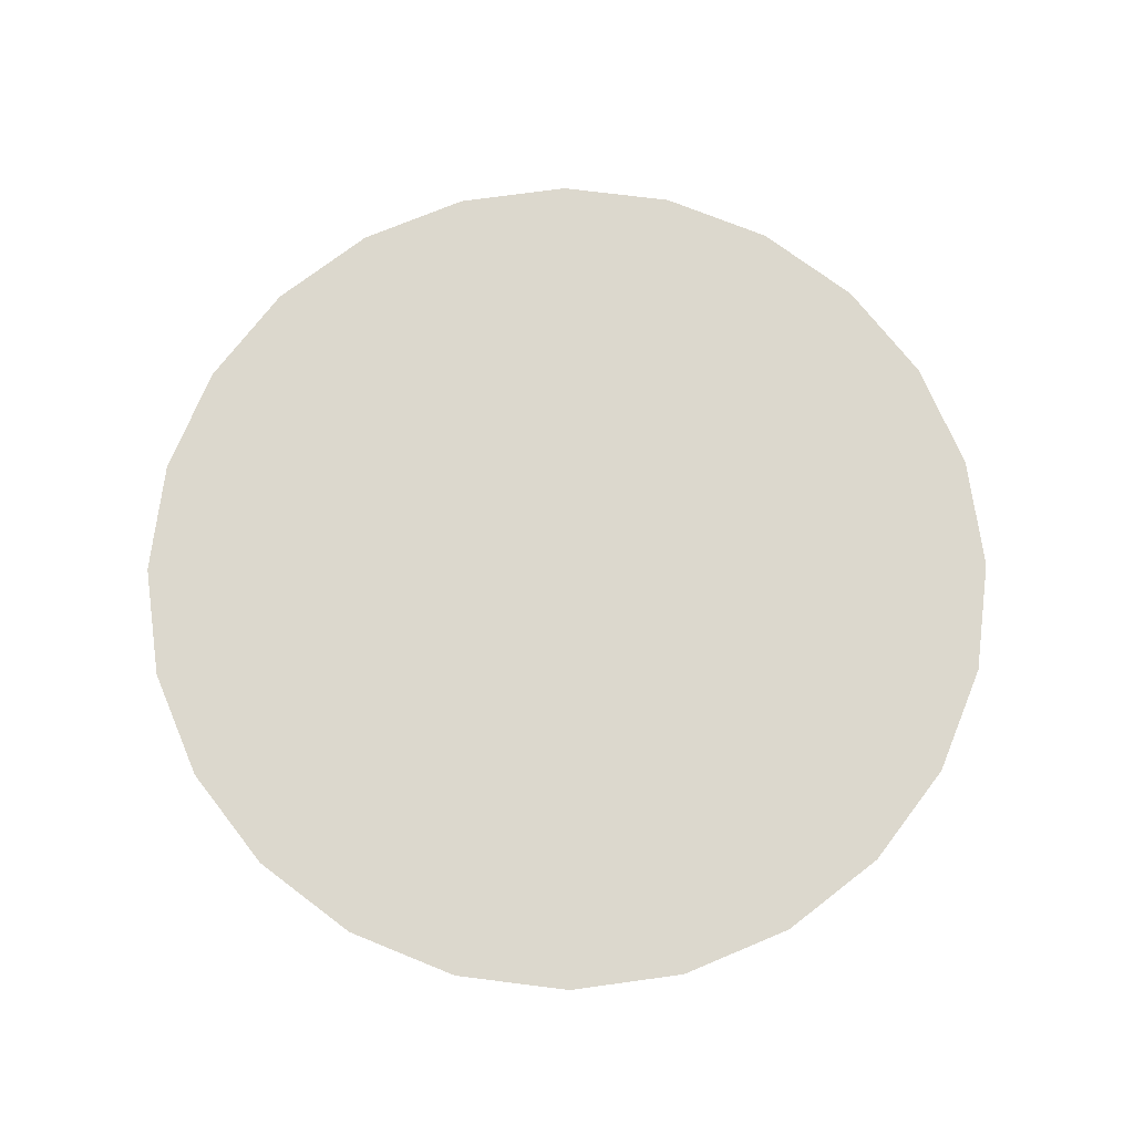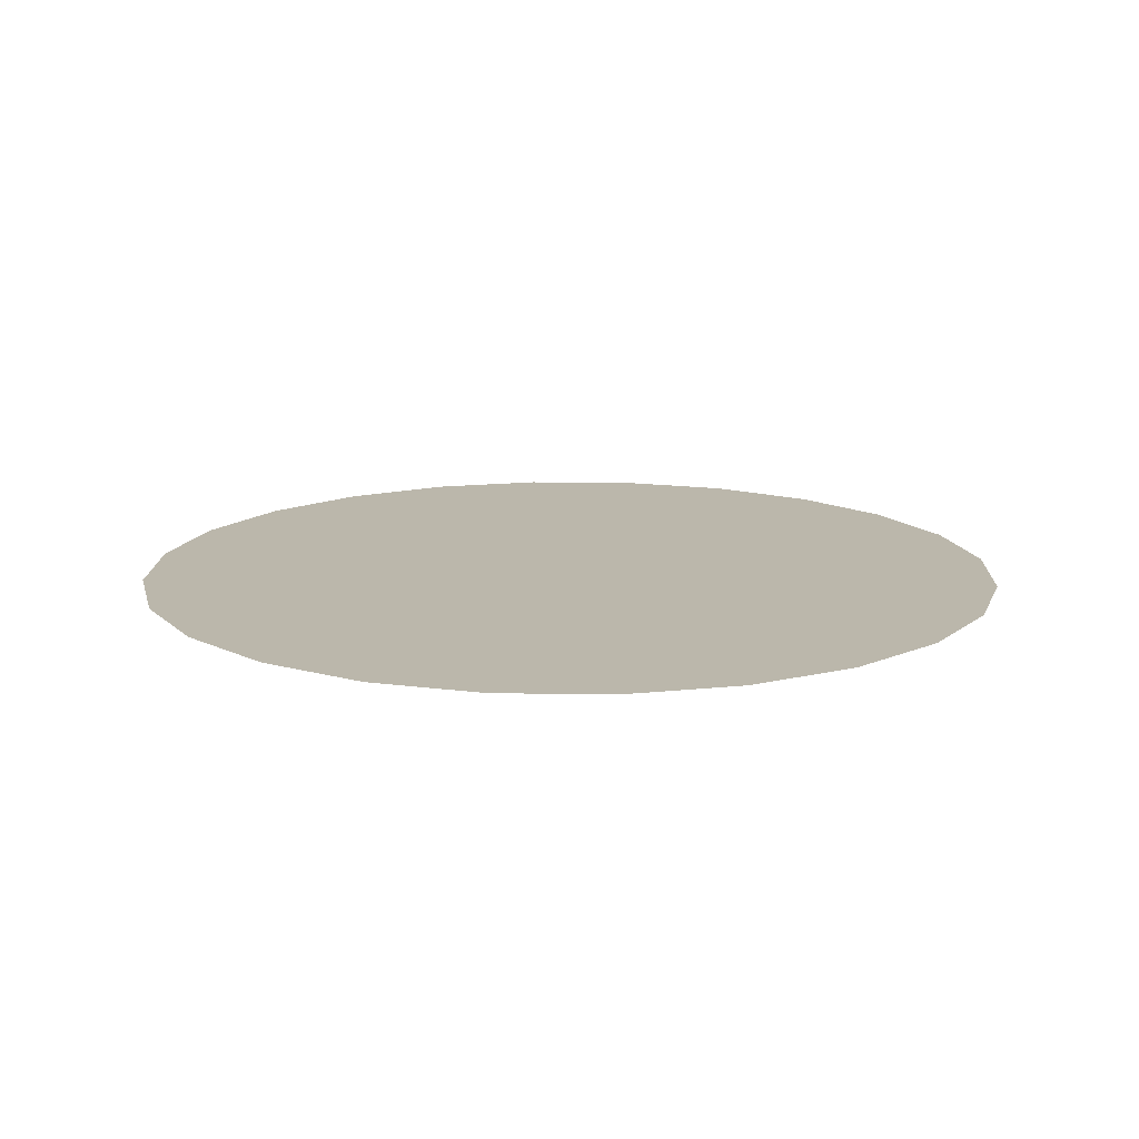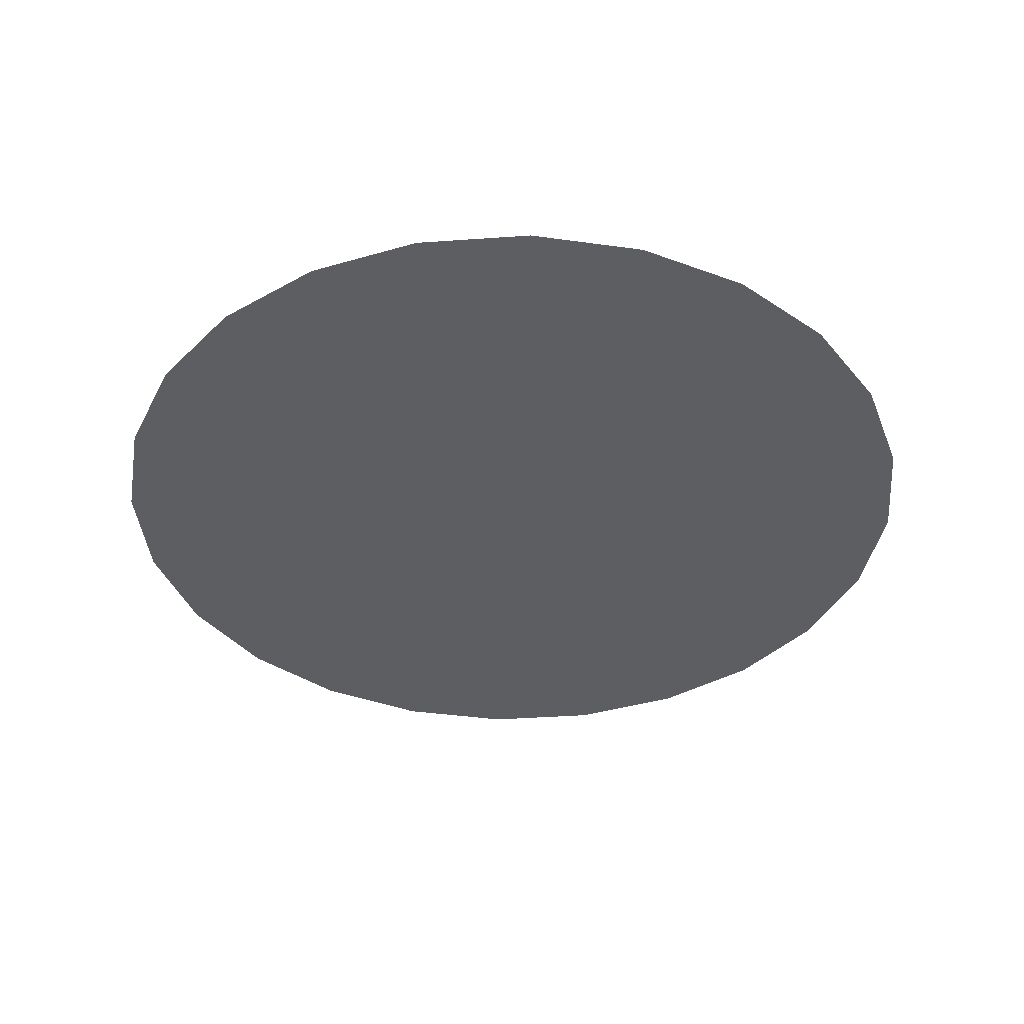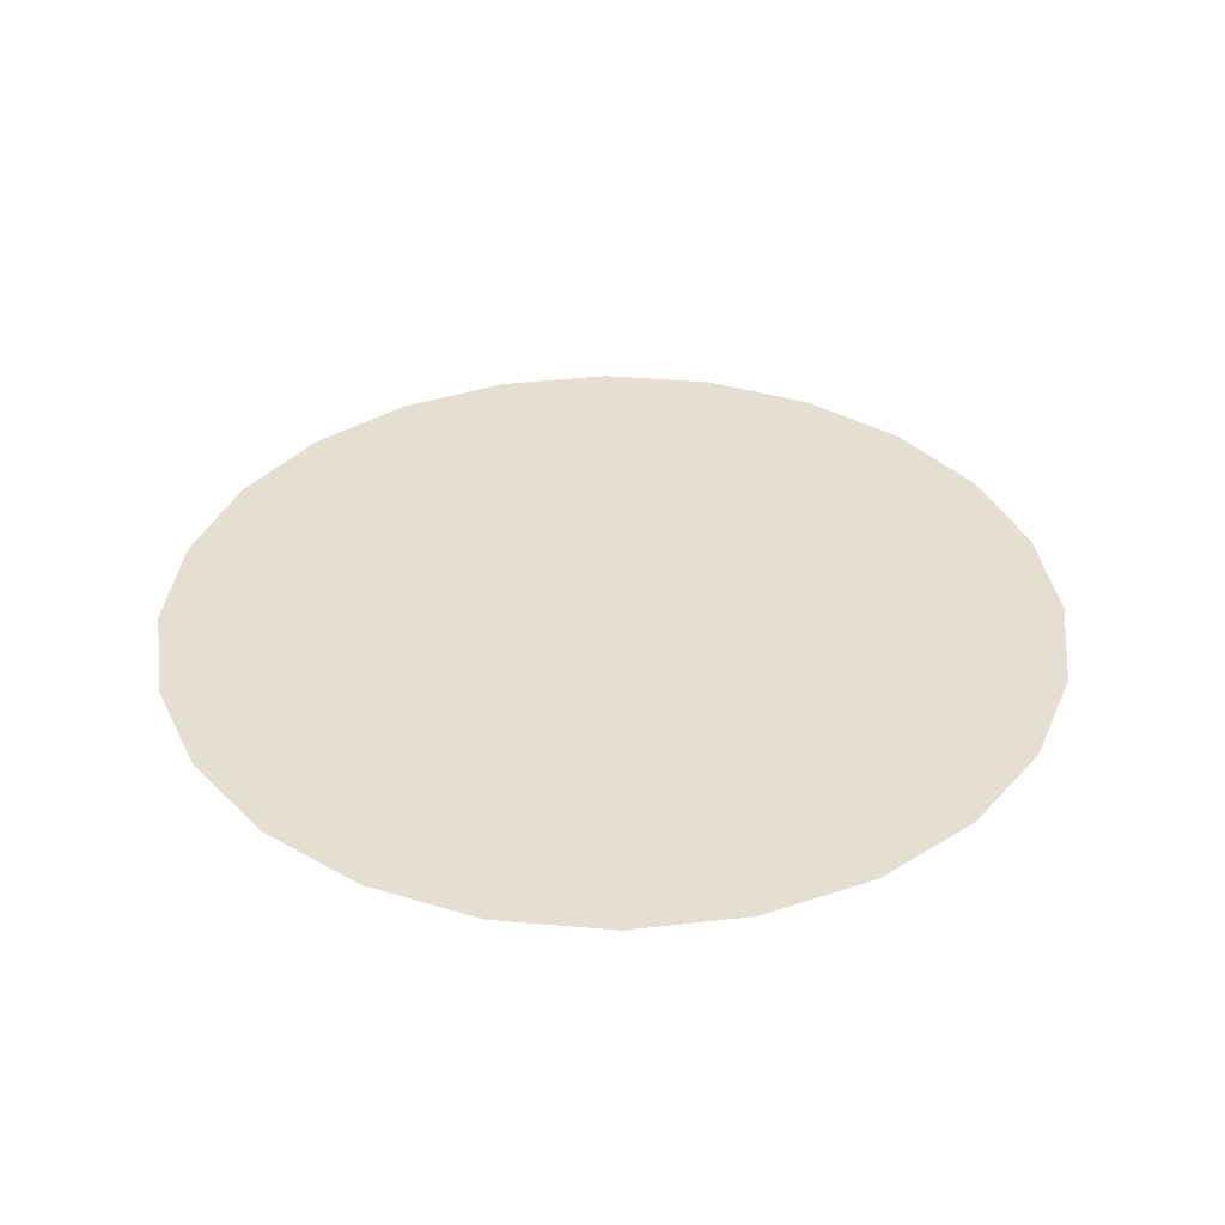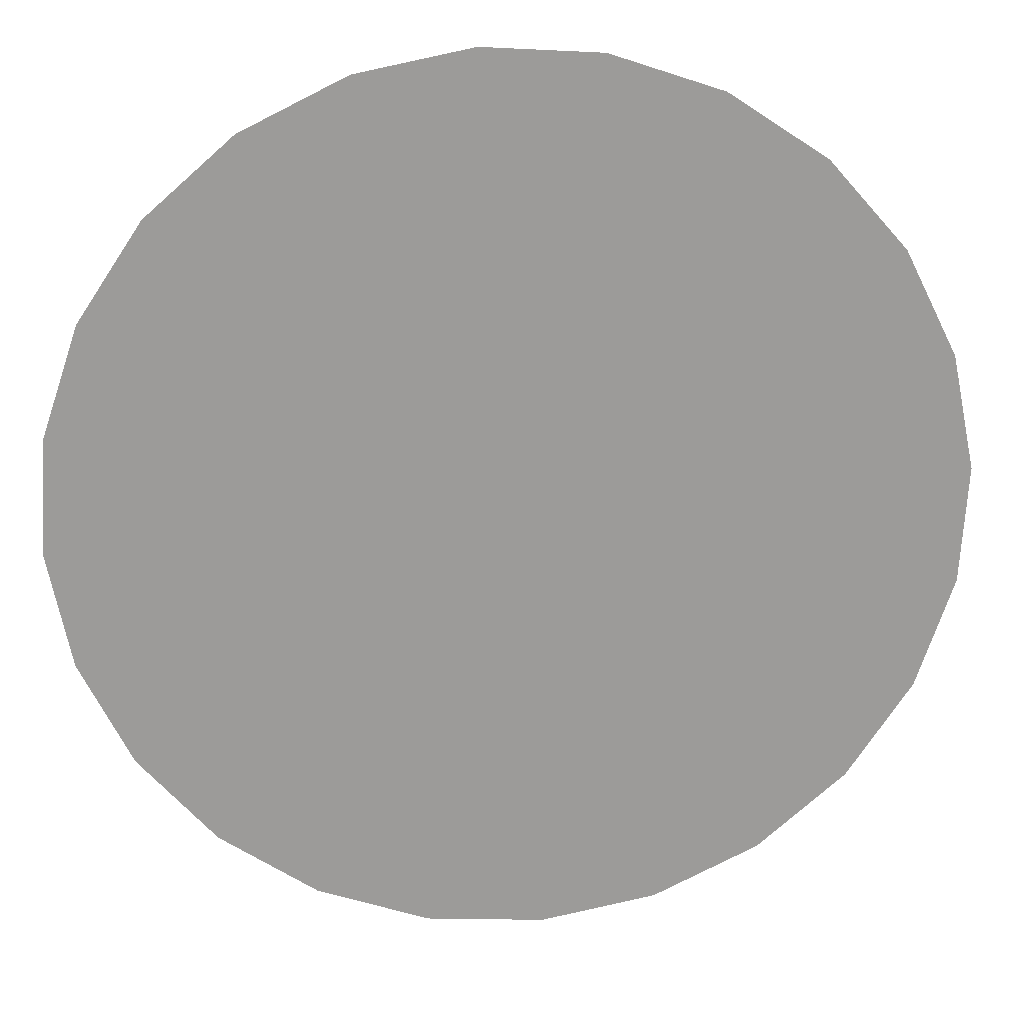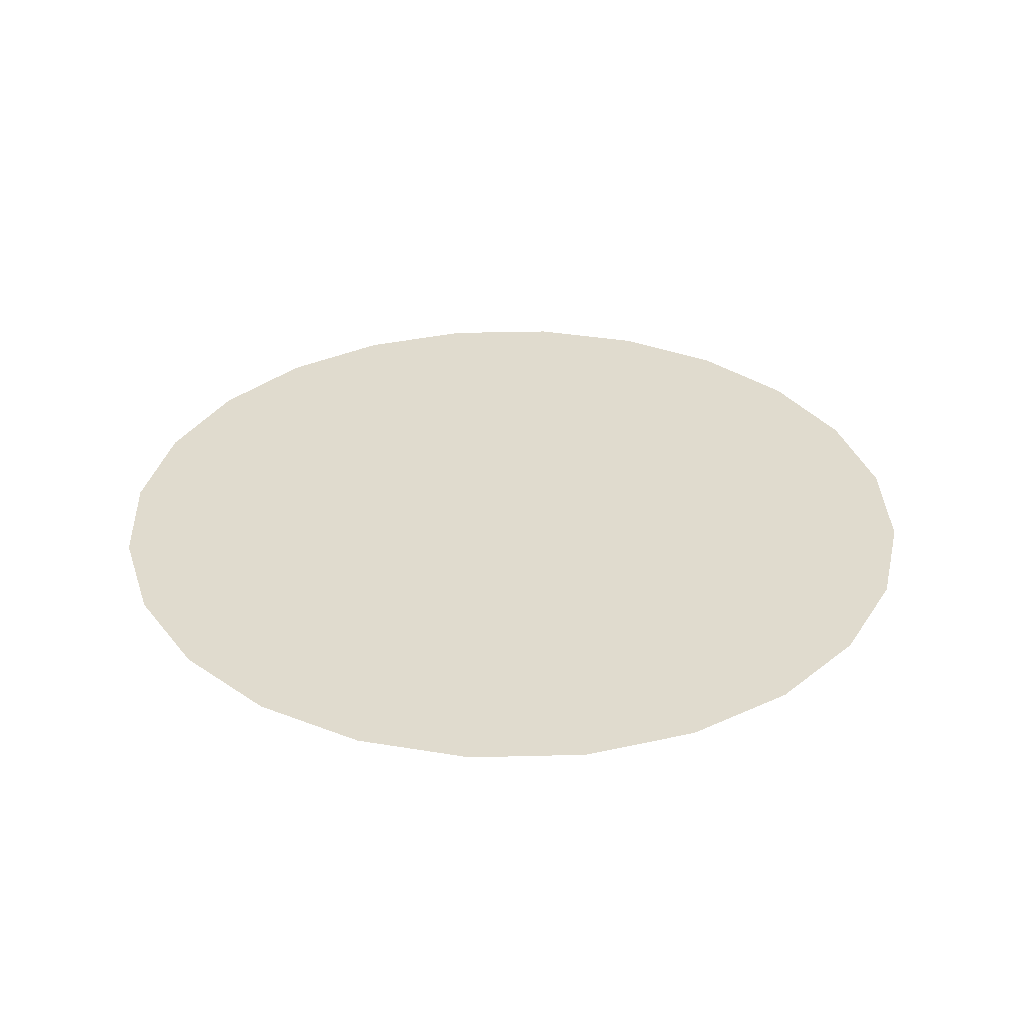
<metadata>
{"format":"obj","ext":"obj","renderer":"f3d","projection":"perspective","resolution":1024,"background":"white","views":[{"elev":72.4,"azim":175.7,"up":"+Y"},{"elev":14.2,"azim":35.2,"up":"+Y"},{"elev":-38.8,"azim":-21.4,"up":"+Y"},{"elev":36.8,"azim":115.0,"up":"+Y"},{"elev":20.7,"azim":-4.8,"up":"+Z"},{"elev":33.5,"azim":-118.5,"up":"+Y"}]}
</metadata>
<code>
o mesh7/mesh7-geometry/material_1#mesh7-geometry
v 0.2645 0.5338 -0.1819
v 0.2672 0.5338 -0.2207
v 0.2633 0.5338 -0.2015
v 0.2633 0.5338 -0.2015
v 0.2672 0.5338 -0.2207
v 0.2645 0.5338 -0.1819
v 0.2672 0.5338 -0.2207
v 0.2645 0.5338 -0.1819
v 0.2708 0.5338 -0.1633
v 0.2708 0.5338 -0.1633
v 0.2645 0.5338 -0.1819
v 0.2672 0.5338 -0.2207
v 0.2672 0.5338 -0.2207
v 0.2708 0.5338 -0.1633
v 0.276 0.5338 -0.2383
v 0.276 0.5338 -0.2383
v 0.2708 0.5338 -0.1633
v 0.2672 0.5338 -0.2207
v 0.276 0.5338 -0.2383
v 0.2708 0.5338 -0.1633
v 0.2816 0.5338 -0.1469
v 0.2816 0.5338 -0.1469
v 0.2708 0.5338 -0.1633
v 0.276 0.5338 -0.2383
v 0.276 0.5338 -0.2383
v 0.2816 0.5338 -0.1469
v 0.289 0.5338 -0.253
v 0.289 0.5338 -0.253
v 0.2816 0.5338 -0.1469
v 0.276 0.5338 -0.2383
v 0.289 0.5338 -0.253
v 0.2816 0.5338 -0.1469
v 0.2964 0.5338 -0.1339
v 0.2964 0.5338 -0.1339
v 0.2816 0.5338 -0.1469
v 0.289 0.5338 -0.253
v 0.289 0.5338 -0.253
v 0.2964 0.5338 -0.1339
v 0.3054 0.5338 -0.2639
v 0.3054 0.5338 -0.2639
v 0.2964 0.5338 -0.1339
v 0.289 0.5338 -0.253
v 0.3054 0.5338 -0.2639
v 0.2964 0.5338 -0.1339
v 0.3139 0.5338 -0.1251
v 0.3139 0.5338 -0.1251
v 0.2964 0.5338 -0.1339
v 0.3054 0.5338 -0.2639
v 0.3054 0.5338 -0.2639
v 0.3139 0.5338 -0.1251
v 0.324 0.5338 -0.2701
v 0.324 0.5338 -0.2701
v 0.3139 0.5338 -0.1251
v 0.3054 0.5338 -0.2639
v 0.324 0.5338 -0.2701
v 0.3139 0.5338 -0.1251
v 0.3332 0.5338 -0.1212
v 0.3332 0.5338 -0.1212
v 0.3139 0.5338 -0.1251
v 0.324 0.5338 -0.2701
v 0.324 0.5338 -0.2701
v 0.3332 0.5338 -0.1212
v 0.3436 0.5338 -0.2714
v 0.3436 0.5338 -0.2714
v 0.3332 0.5338 -0.1212
v 0.324 0.5338 -0.2701
v 0.3436 0.5338 -0.2714
v 0.3332 0.5338 -0.1212
v 0.3528 0.5338 -0.1224
v 0.3528 0.5338 -0.1224
v 0.3332 0.5338 -0.1212
v 0.3436 0.5338 -0.2714
v 0.3436 0.5338 -0.2714
v 0.3528 0.5338 -0.1224
v 0.3629 0.5338 -0.2674
v 0.3629 0.5338 -0.2674
v 0.3528 0.5338 -0.1224
v 0.3436 0.5338 -0.2714
v 0.3629 0.5338 -0.2674
v 0.3528 0.5338 -0.1224
v 0.3714 0.5338 -0.1287
v 0.3714 0.5338 -0.1287
v 0.3528 0.5338 -0.1224
v 0.3629 0.5338 -0.2674
v 0.3629 0.5338 -0.2674
v 0.3714 0.5338 -0.1287
v 0.3805 0.5338 -0.2587
v 0.3805 0.5338 -0.2587
v 0.3714 0.5338 -0.1287
v 0.3629 0.5338 -0.2674
v 0.3805 0.5338 -0.2587
v 0.3714 0.5338 -0.1287
v 0.3878 0.5338 -0.1395
v 0.3878 0.5338 -0.1395
v 0.3714 0.5338 -0.1287
v 0.3805 0.5338 -0.2587
v 0.3805 0.5338 -0.2587
v 0.3878 0.5338 -0.1395
v 0.3952 0.5338 -0.2457
v 0.3952 0.5338 -0.2457
v 0.3878 0.5338 -0.1395
v 0.3805 0.5338 -0.2587
v 0.3952 0.5338 -0.2457
v 0.3878 0.5338 -0.1395
v 0.4008 0.5338 -0.1542
v 0.4008 0.5338 -0.1542
v 0.3878 0.5338 -0.1395
v 0.3952 0.5338 -0.2457
v 0.3952 0.5338 -0.2457
v 0.4008 0.5338 -0.1542
v 0.406 0.5338 -0.2293
v 0.406 0.5338 -0.2293
v 0.4008 0.5338 -0.1542
v 0.3952 0.5338 -0.2457
v 0.406 0.5338 -0.2293
v 0.4008 0.5338 -0.1542
v 0.4096 0.5338 -0.1718
v 0.4096 0.5338 -0.1718
v 0.4008 0.5338 -0.1542
v 0.406 0.5338 -0.2293
v 0.406 0.5338 -0.2293
v 0.4096 0.5338 -0.1718
v 0.4123 0.5338 -0.2107
v 0.4123 0.5338 -0.2107
v 0.4096 0.5338 -0.1718
v 0.406 0.5338 -0.2293
v 0.4123 0.5338 -0.2107
v 0.4096 0.5338 -0.1718
v 0.4135 0.5338 -0.1911
v 0.4135 0.5338 -0.1911
v 0.4096 0.5338 -0.1718
v 0.4123 0.5338 -0.2107
f 1 2 3
f 4 5 6
f 7 8 9
f 10 11 12
f 13 14 15
f 16 17 18
f 19 20 21
f 22 23 24
f 25 26 27
f 28 29 30
f 31 32 33
f 34 35 36
f 37 38 39
f 40 41 42
f 43 44 45
f 46 47 48
f 49 50 51
f 52 53 54
f 55 56 57
f 58 59 60
f 61 62 63
f 64 65 66
f 67 68 69
f 70 71 72
f 73 74 75
f 76 77 78
f 79 80 81
f 82 83 84
f 85 86 87
f 88 89 90
f 91 92 93
f 94 95 96
f 97 98 99
f 100 101 102
f 103 104 105
f 106 107 108
f 109 110 111
f 112 113 114
f 115 116 117
f 118 119 120
f 121 122 123
f 124 125 126
f 127 128 129
f 130 131 132

</code>
